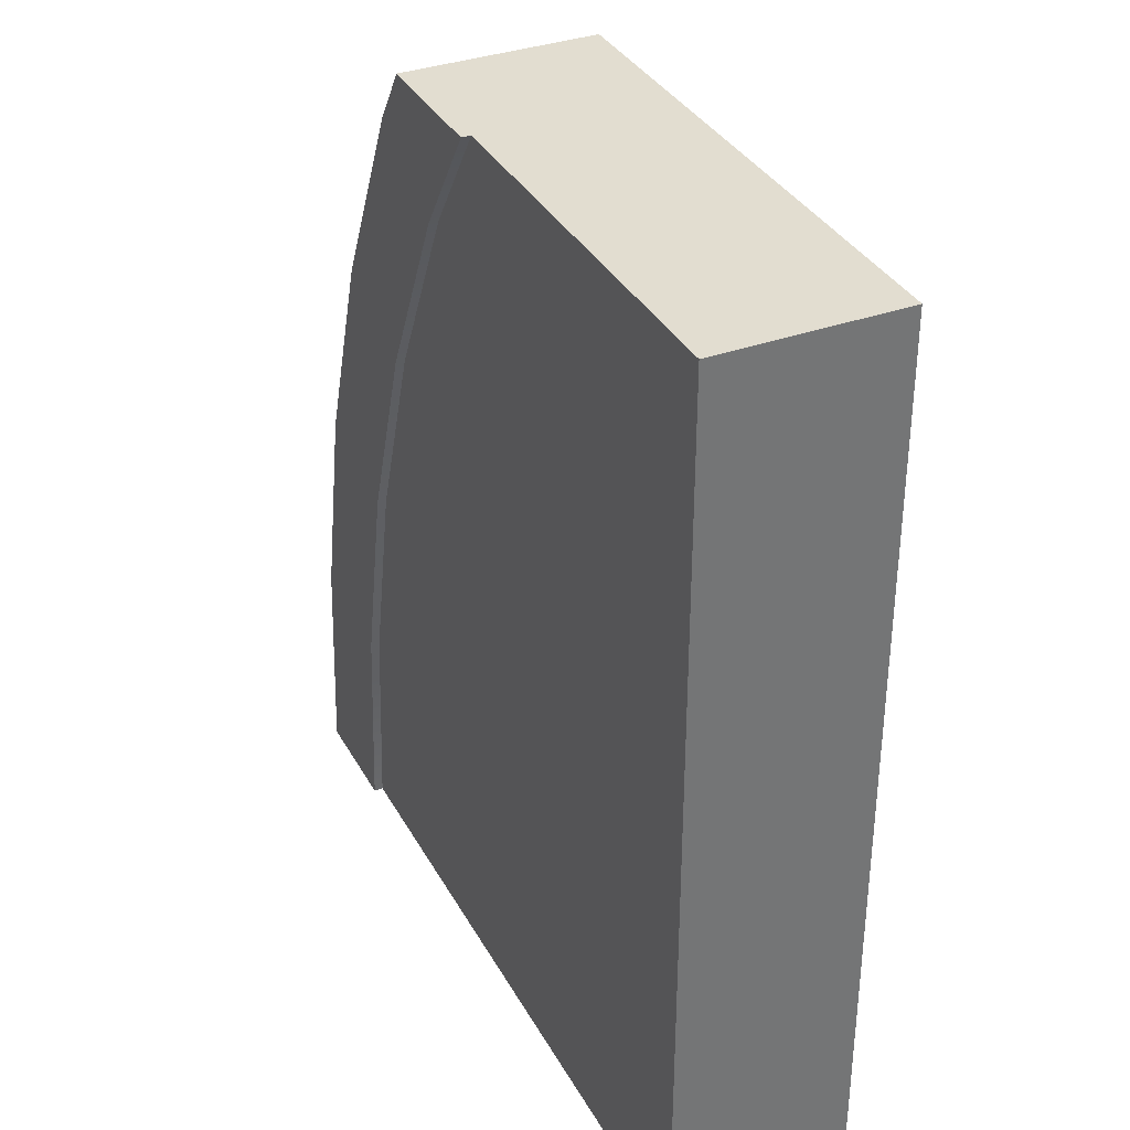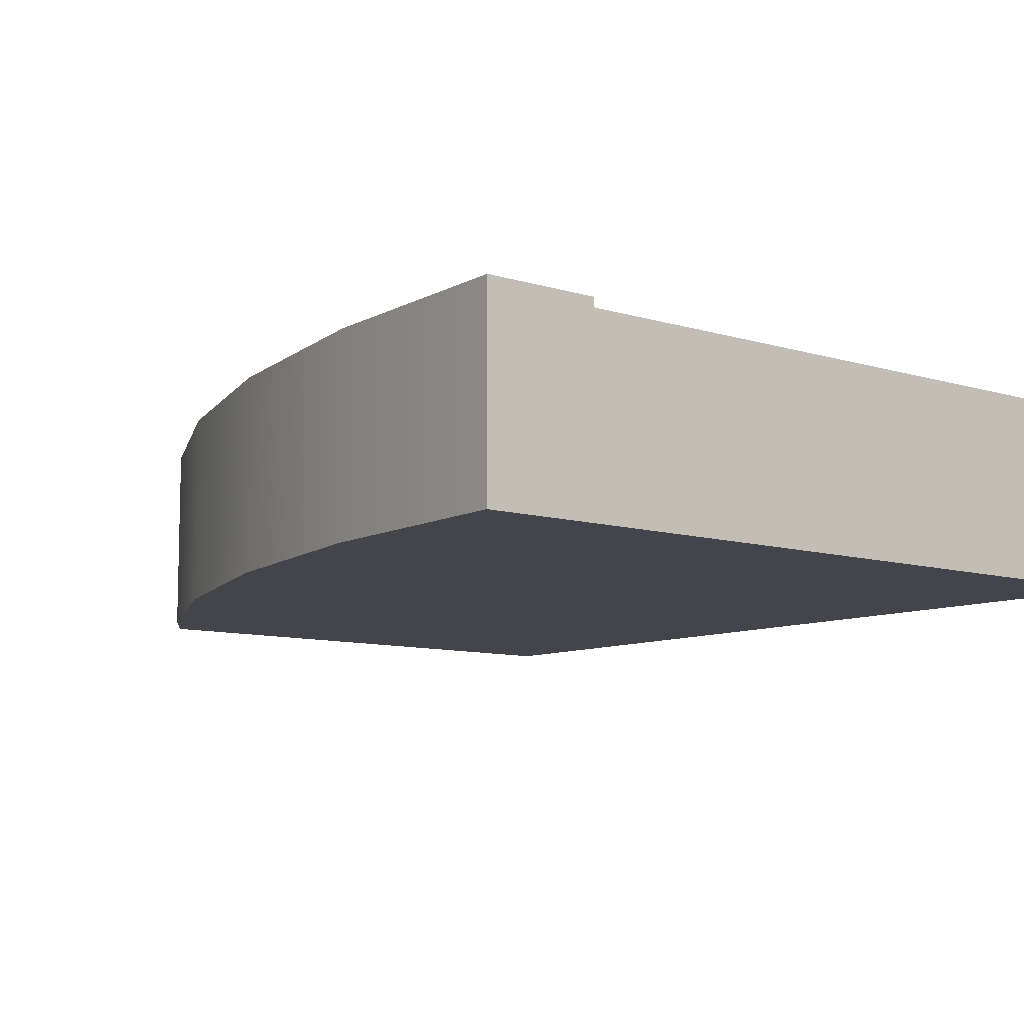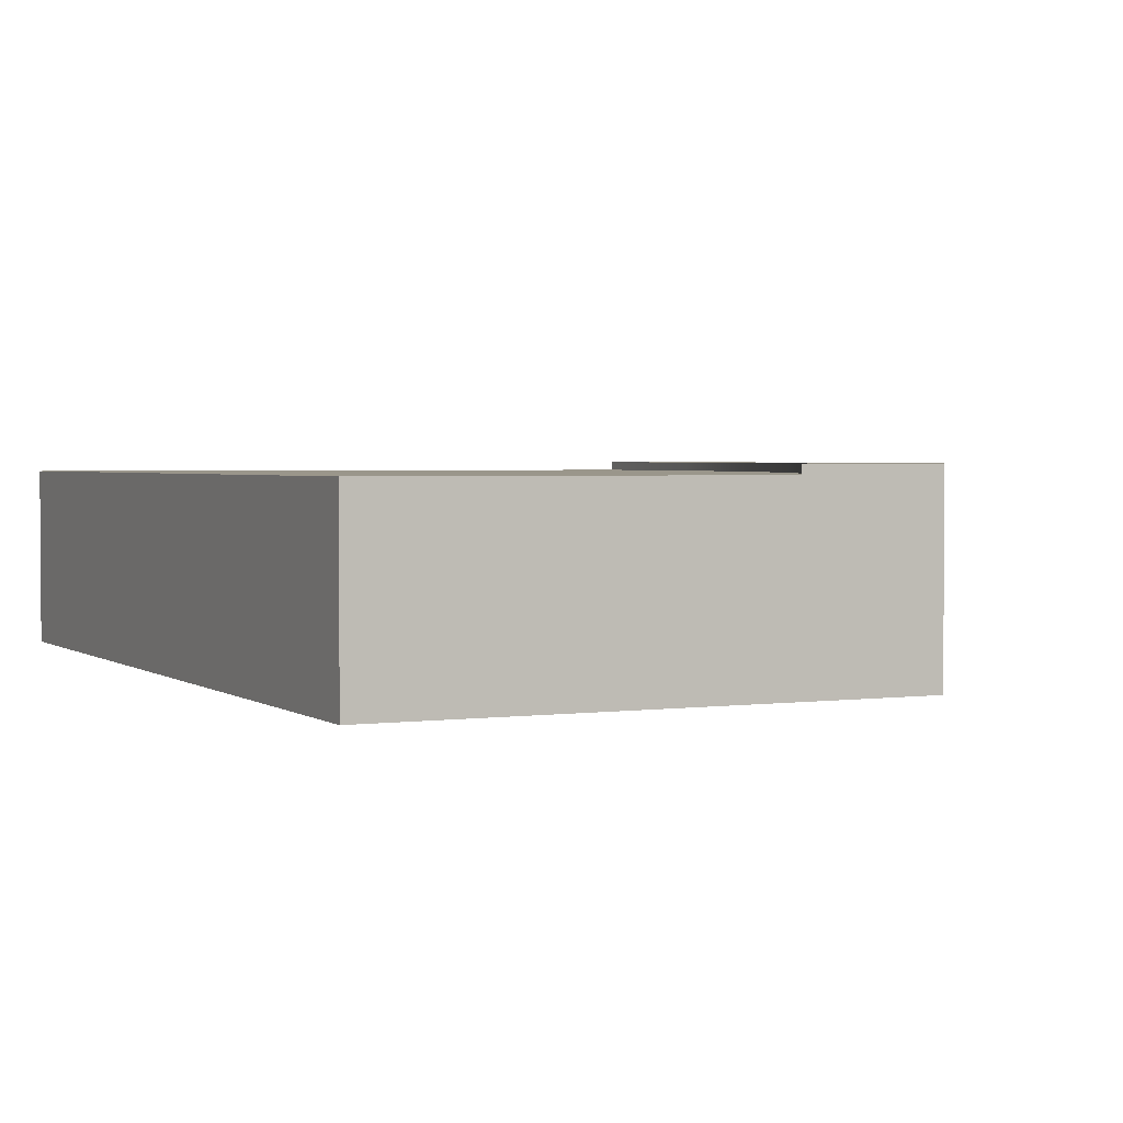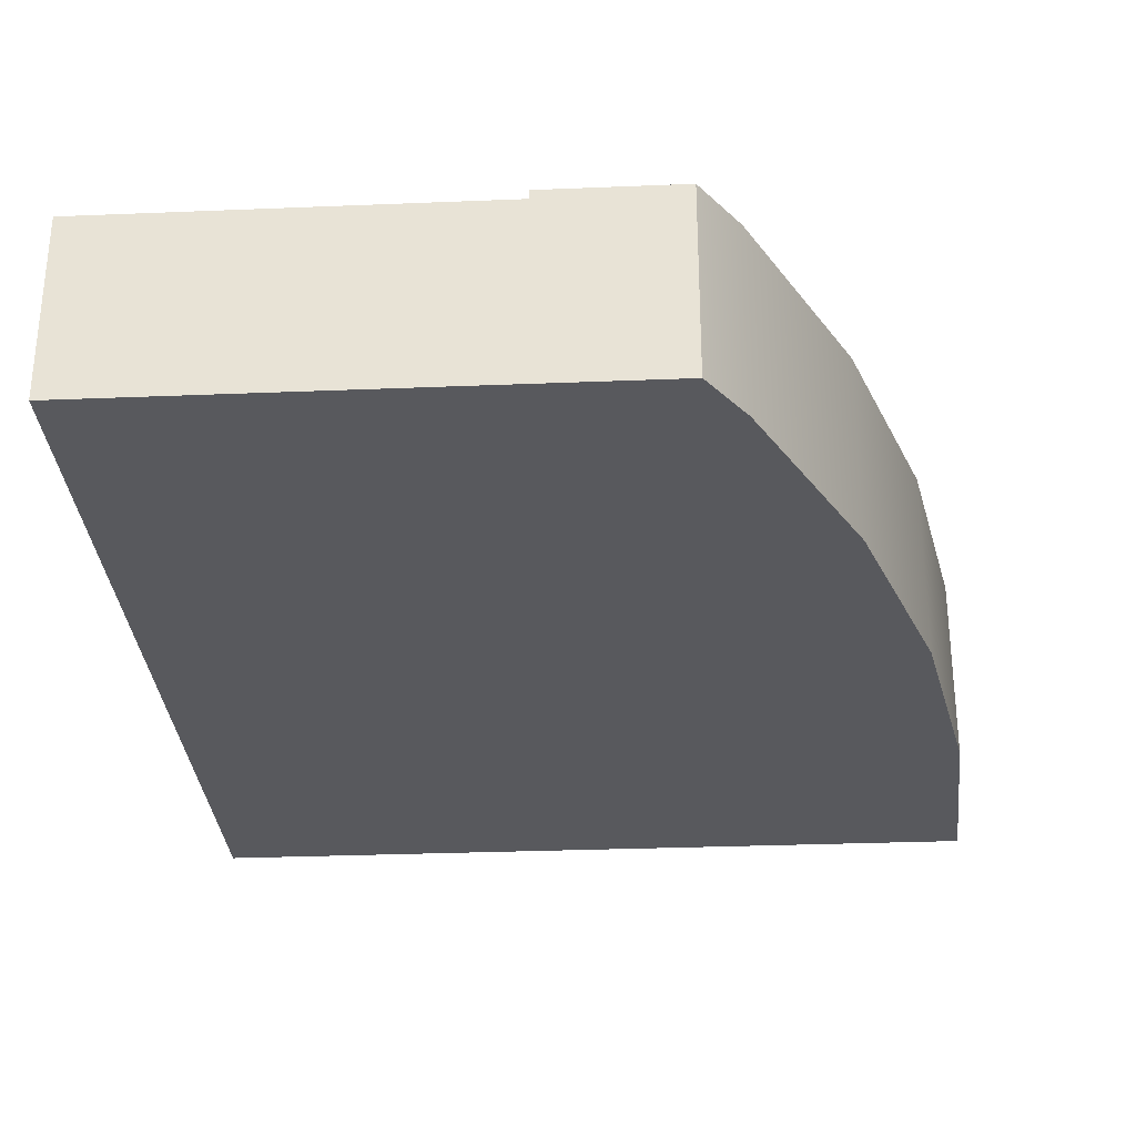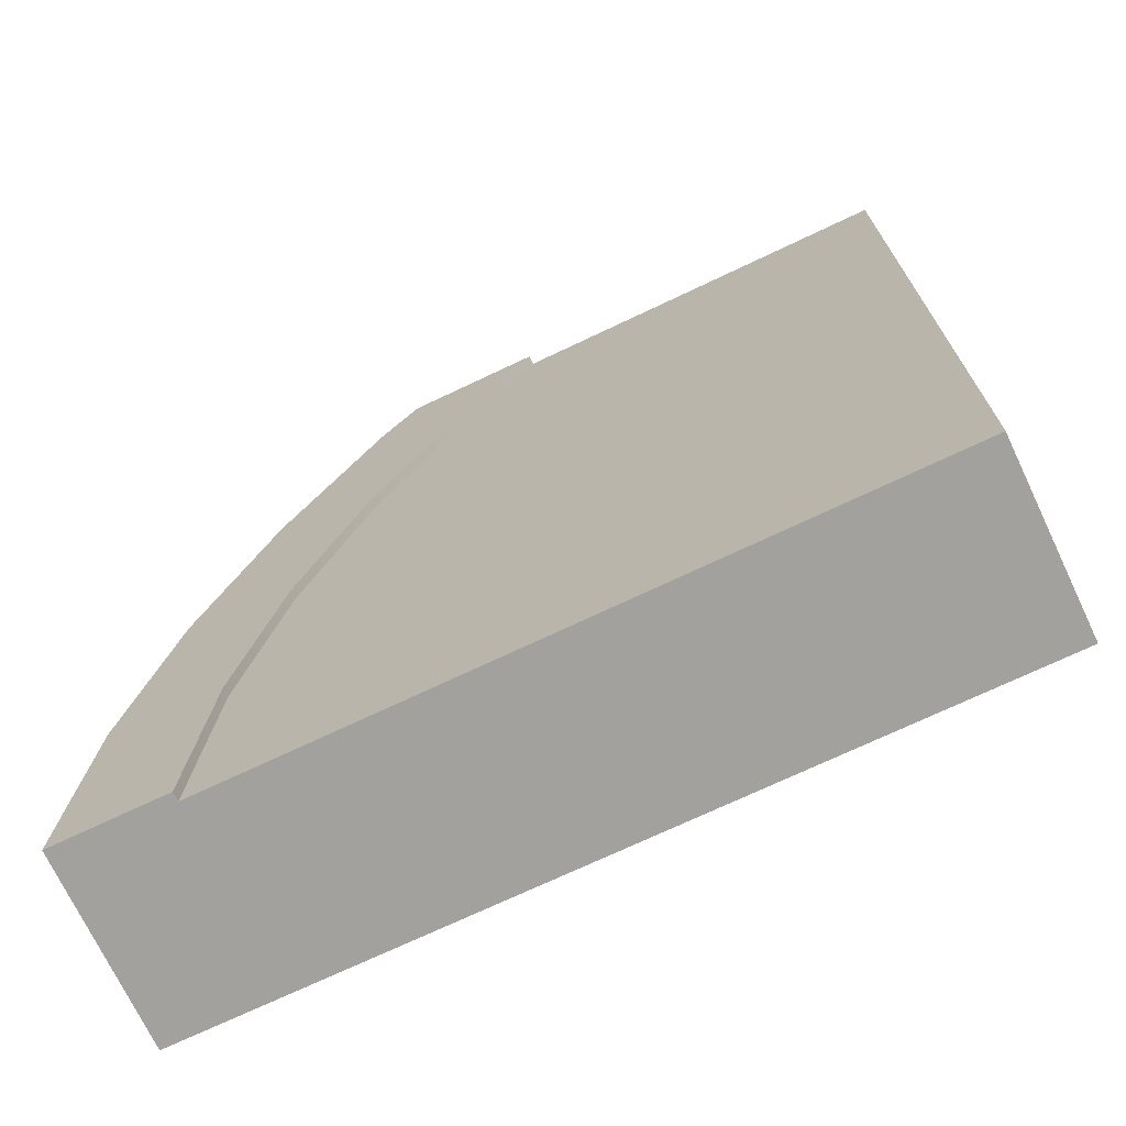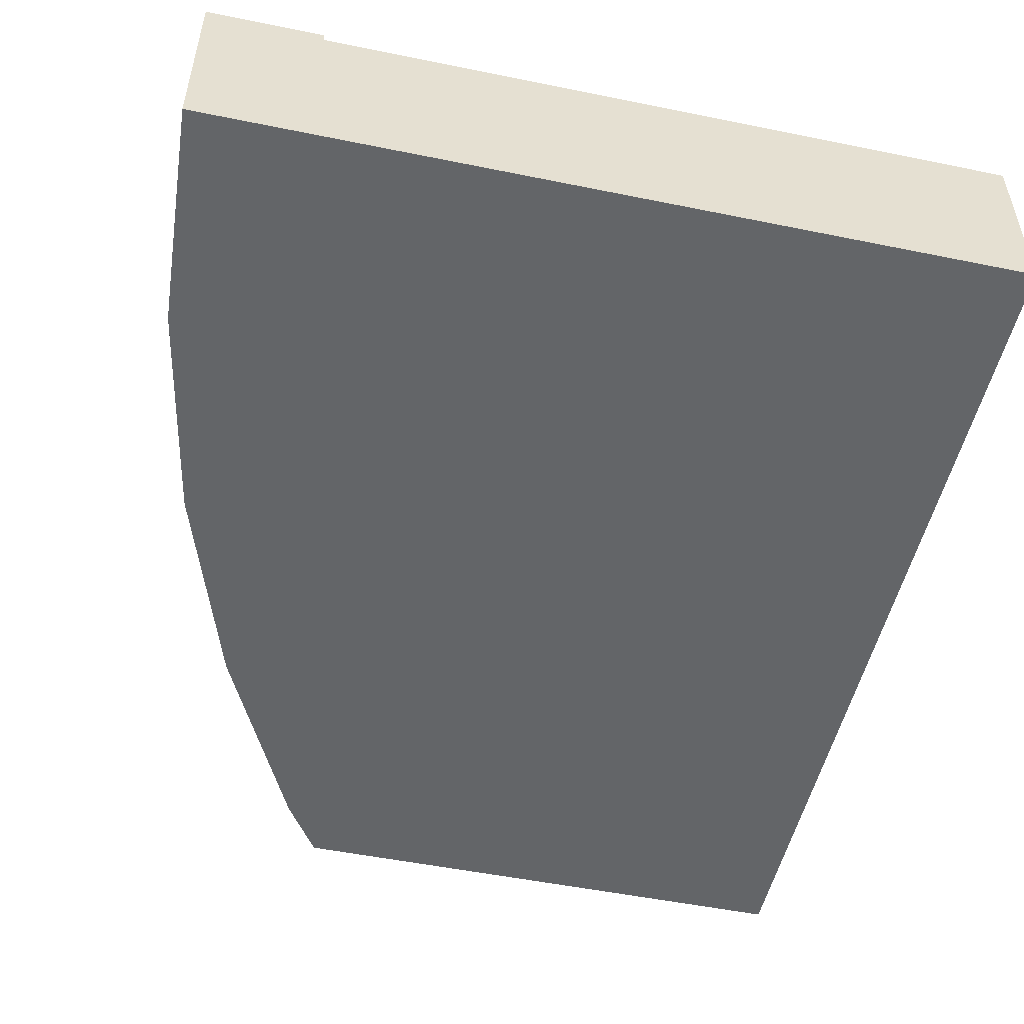
<metadata>
{"format":"obj","ext":"obj","renderer":"f3d","projection":"perspective","resolution":1024,"background":"white","views":[{"elev":35.2,"azim":-115.5,"up":"+Z"},{"elev":-9.2,"azim":140.7,"up":"+Y"},{"elev":2.4,"azim":-25.6,"up":"+Y"},{"elev":-29.9,"azim":3.4,"up":"+Y"},{"elev":-72.0,"azim":-154.6,"up":"+Z"},{"elev":-51.4,"azim":167.5,"up":"+Y"}]}
</metadata>
<code>
o roadTile_114
v 2.577 0 -2.266
v 2.625 0 -3
v 2.625 0.63 -3
v 2.577 0.63 -2.266
v -1e-06 0 -3
v 2.433 0 -1.544
v 2.197 0 -0.8474
v 1.871 0 -0.1875
v 1.746 0 -0
v 0 0 -0
v -1e-06 0.3 -3
v 2.25 0.3 -3
v 2.25 0.6 -3
v 2.25 0.63 -3
v -1e-06 0.6 -3
v 0 0.3 0
v 0 0.6 0
v 1.296 0.6 -0
v 1.296 0.3 -0
v 1.746 0.63 -0
v 1.296 0.63 -0
v 1.547 0.6 -0.375
v 1.85 0.6 -0.9909
v 2.071 0.6 -1.641
v 2.205 0.6 -2.315
v 1.547 0.63 -0.375
v 1.871 0.63 -0.1875
v 2.197 0.63 -0.8474
v 2.433 0.63 -1.544
v 2.205 0.63 -2.315
v 2.071 0.63 -1.641
v 1.85 0.63 -0.9909
f 2 4 1
f 8 9 10
f 12 3 2
f 16 5 10
f 19 10 9
f 18 26 22
f 31 32 28
f 8 20 9
f 7 27 8
f 6 28 7
f 1 29 6
f 25 14 13
f 24 30 25
f 23 31 24
f 22 32 23
f 2 3 4
f 10 5 7
f 5 2 1
f 6 5 1
f 6 7 5
f 7 8 10
f 5 11 12
f 13 14 3
f 2 5 12
f 12 13 3
f 16 11 5
f 21 18 20
f 18 19 20
f 20 19 9
f 19 16 10
f 18 21 26
f 26 21 20
f 20 27 26
f 27 28 32
f 28 29 31
f 29 4 31
f 4 3 30
f 3 14 30
f 27 32 26
f 4 30 31
f 8 27 20
f 7 28 27
f 6 29 28
f 1 4 29
f 25 30 14
f 24 31 30
f 23 32 31
f 22 26 32
f 12 15 13
f 11 17 15
f 16 18 17
f 25 13 15
f 12 11 15
f 11 16 17
f 16 19 18
f 15 17 23
f 17 18 22
f 23 17 22
f 23 24 15
f 24 25 15

</code>
